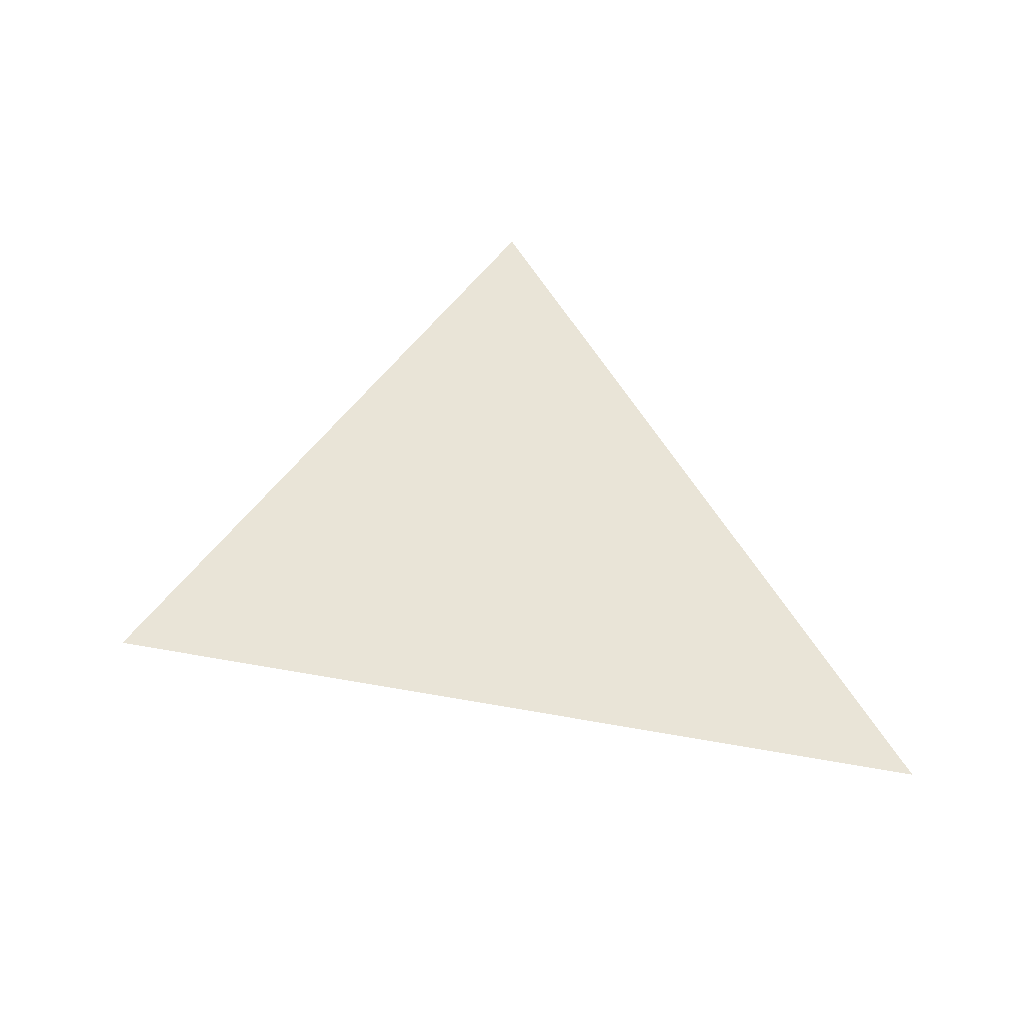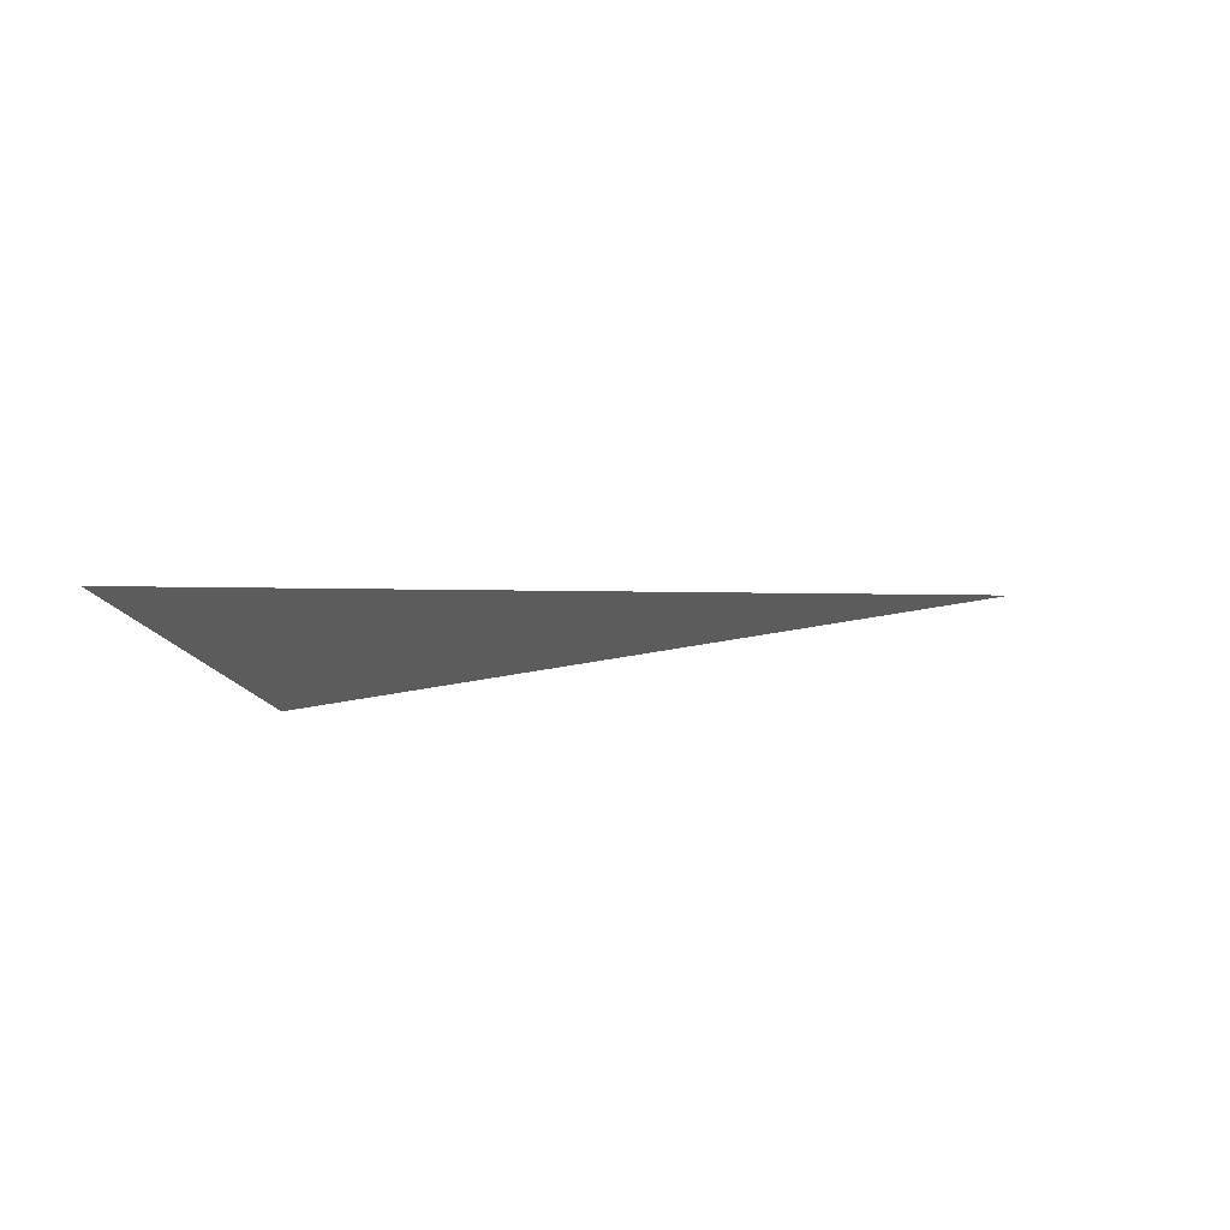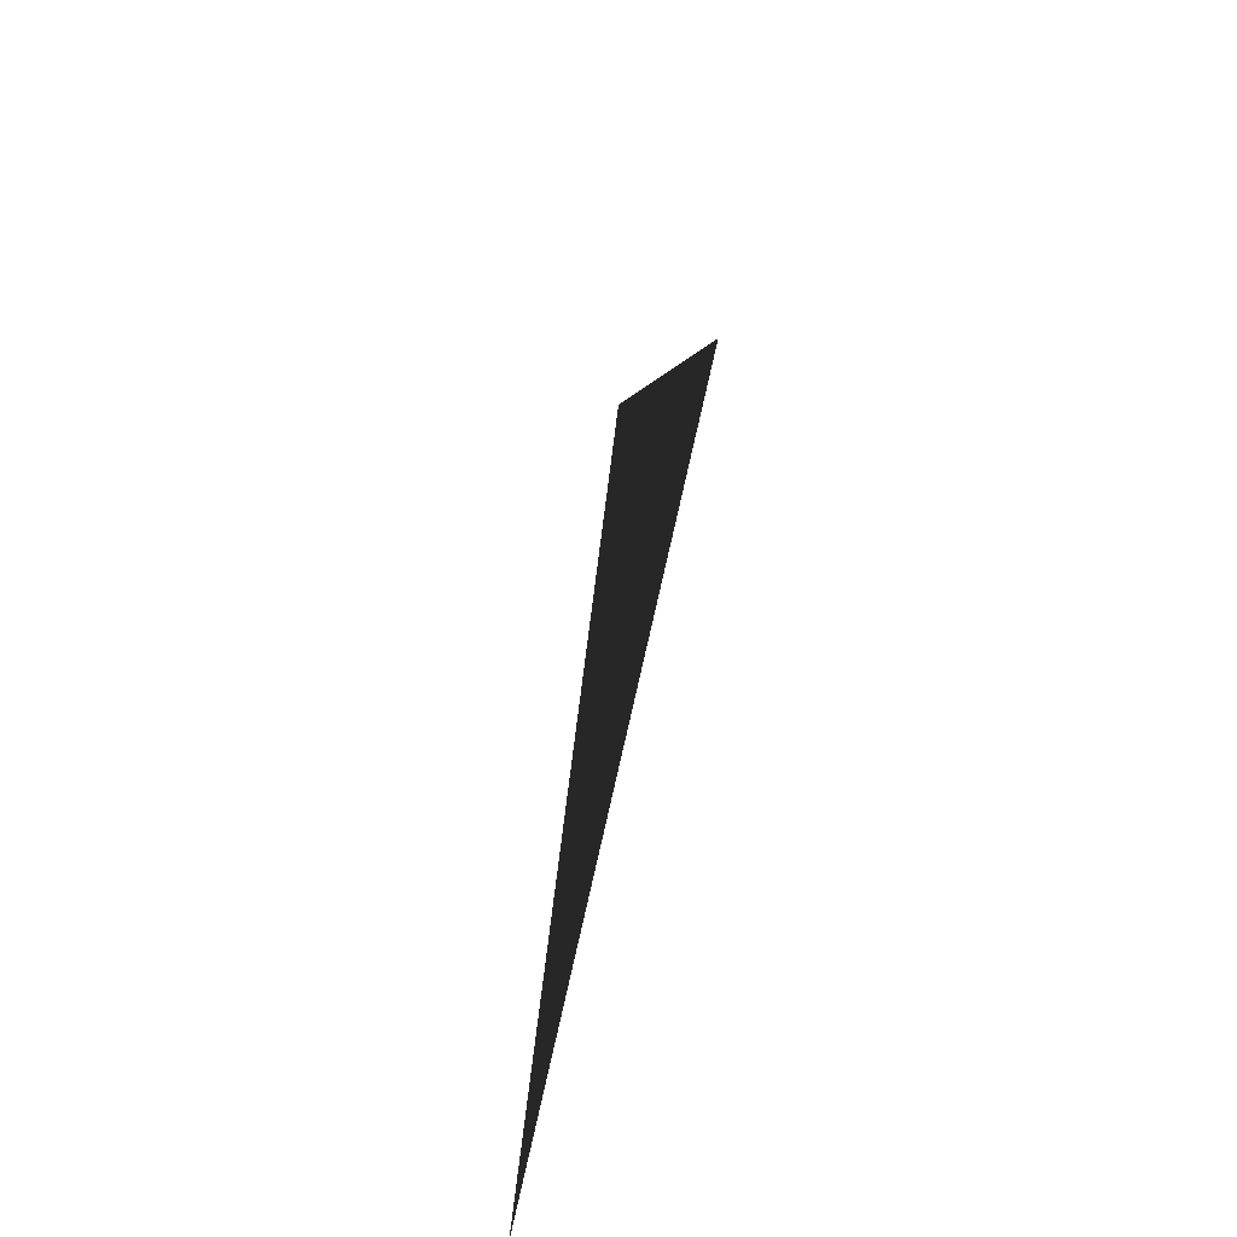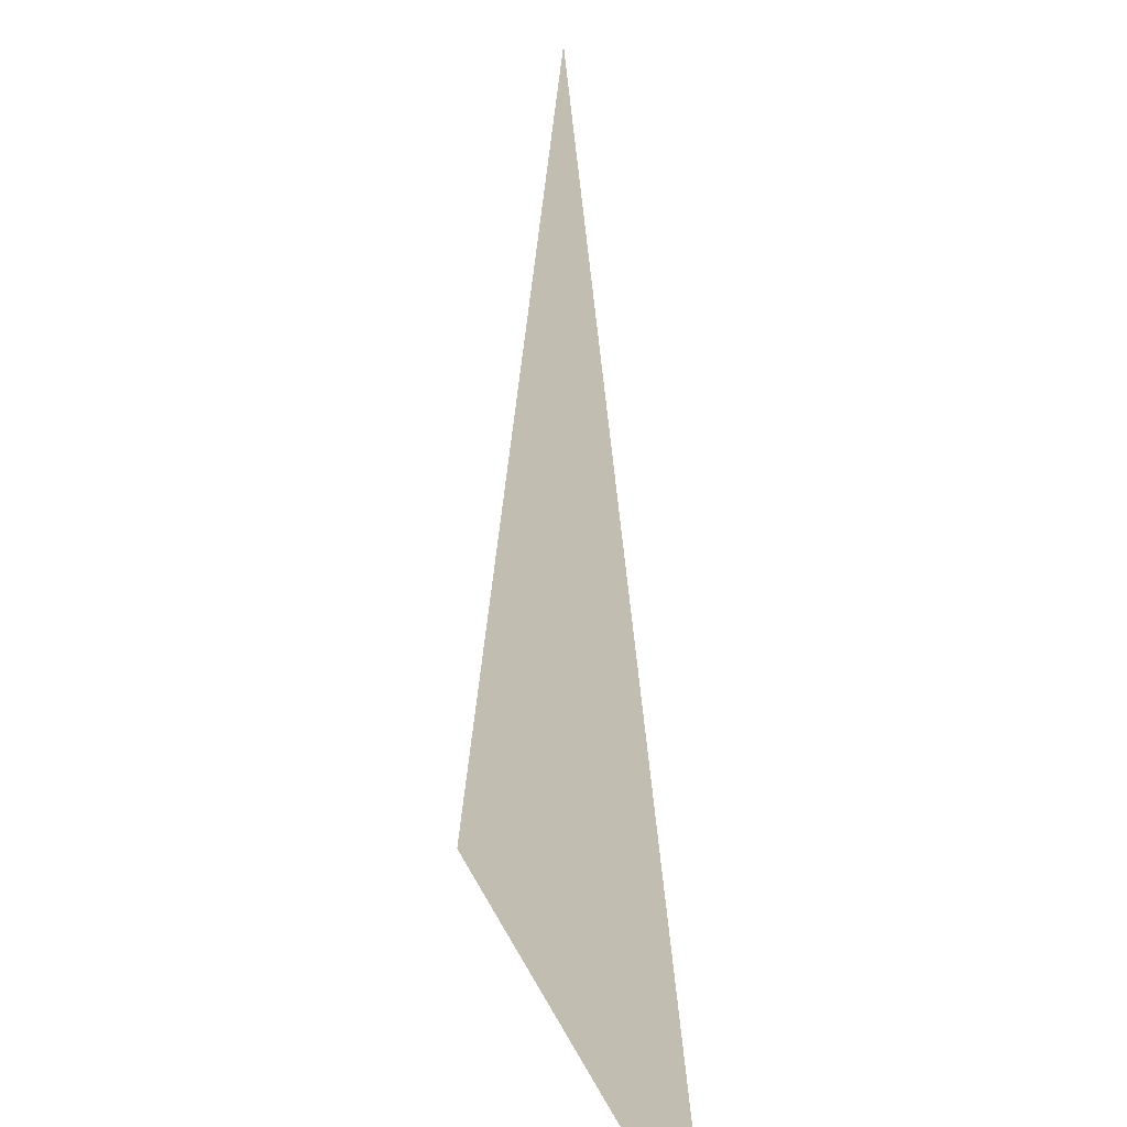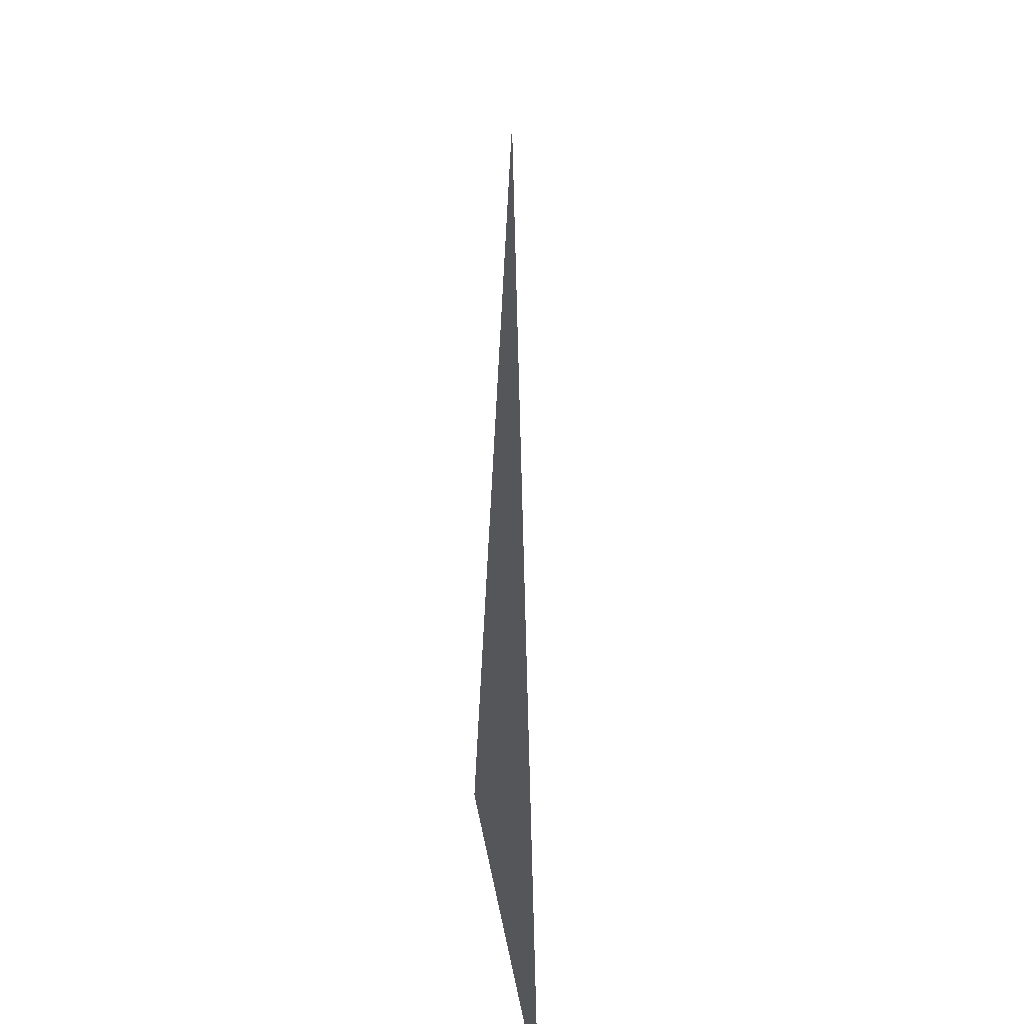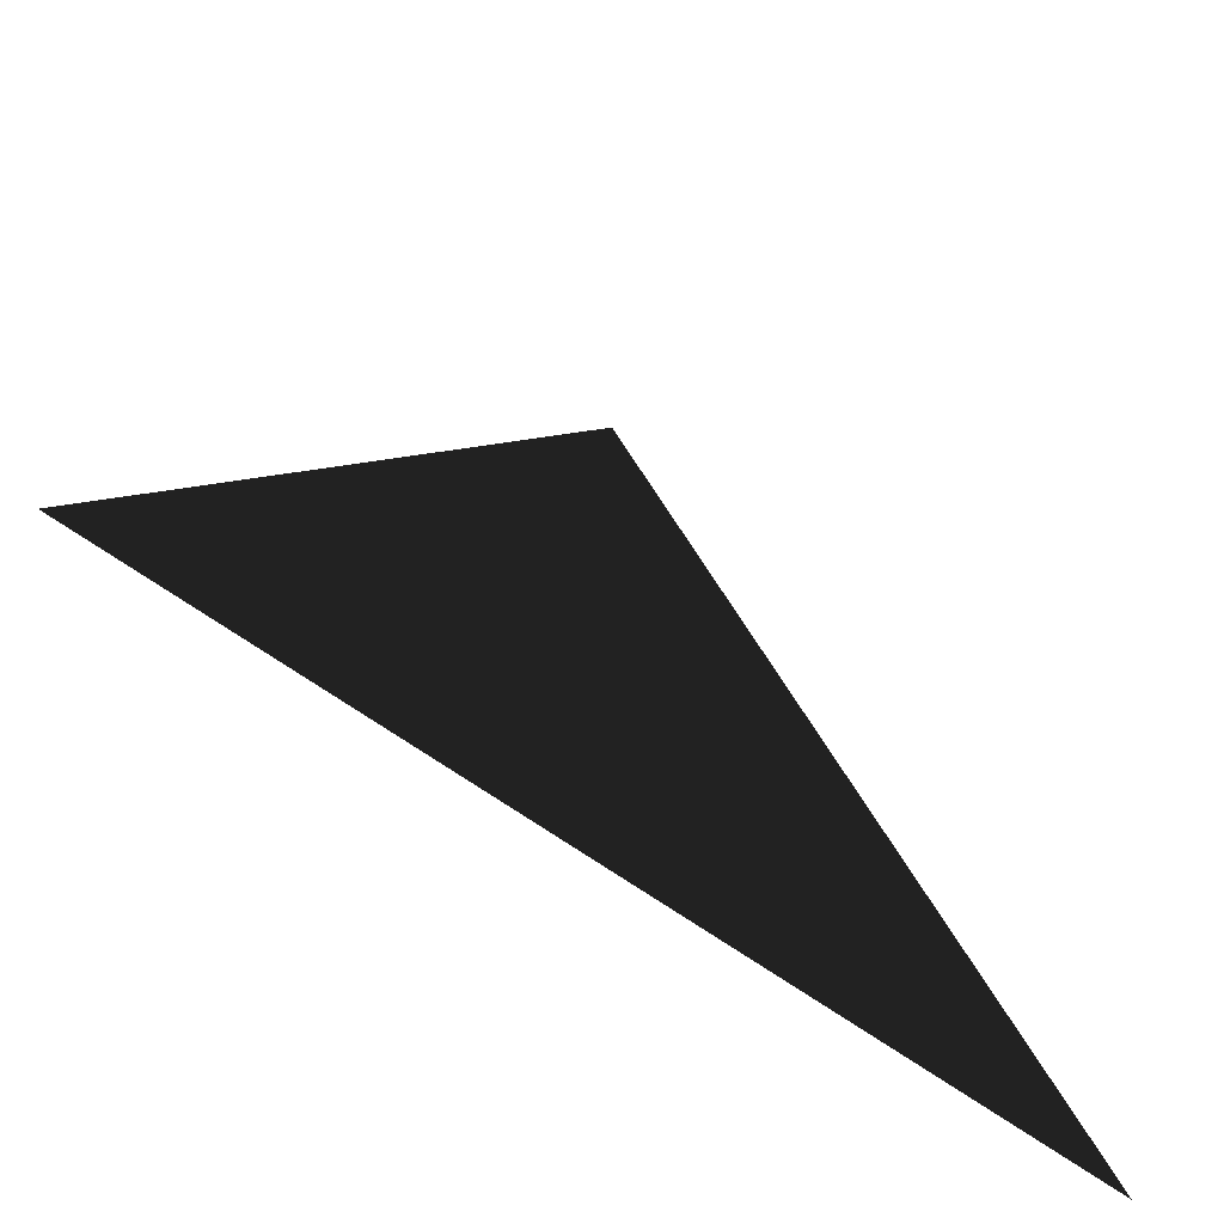
<metadata>
{"format":"obj","ext":"obj","renderer":"f3d","projection":"perspective","resolution":1024,"background":"white","views":[{"elev":60.8,"azim":-169.6,"up":"+Y"},{"elev":7.2,"azim":68.4,"up":"+Z"},{"elev":71.7,"azim":-77.4,"up":"+Y"},{"elev":16.7,"azim":-104.7,"up":"+Y"},{"elev":-26.1,"azim":-86.5,"up":"+Y"},{"elev":-67.2,"azim":144.6,"up":"+Y"}]}
</metadata>
<code>
v 0 0.5 0
v 0.5 -0.5 0
v -0.5 -0.5 0
f 1 2 3

</code>
